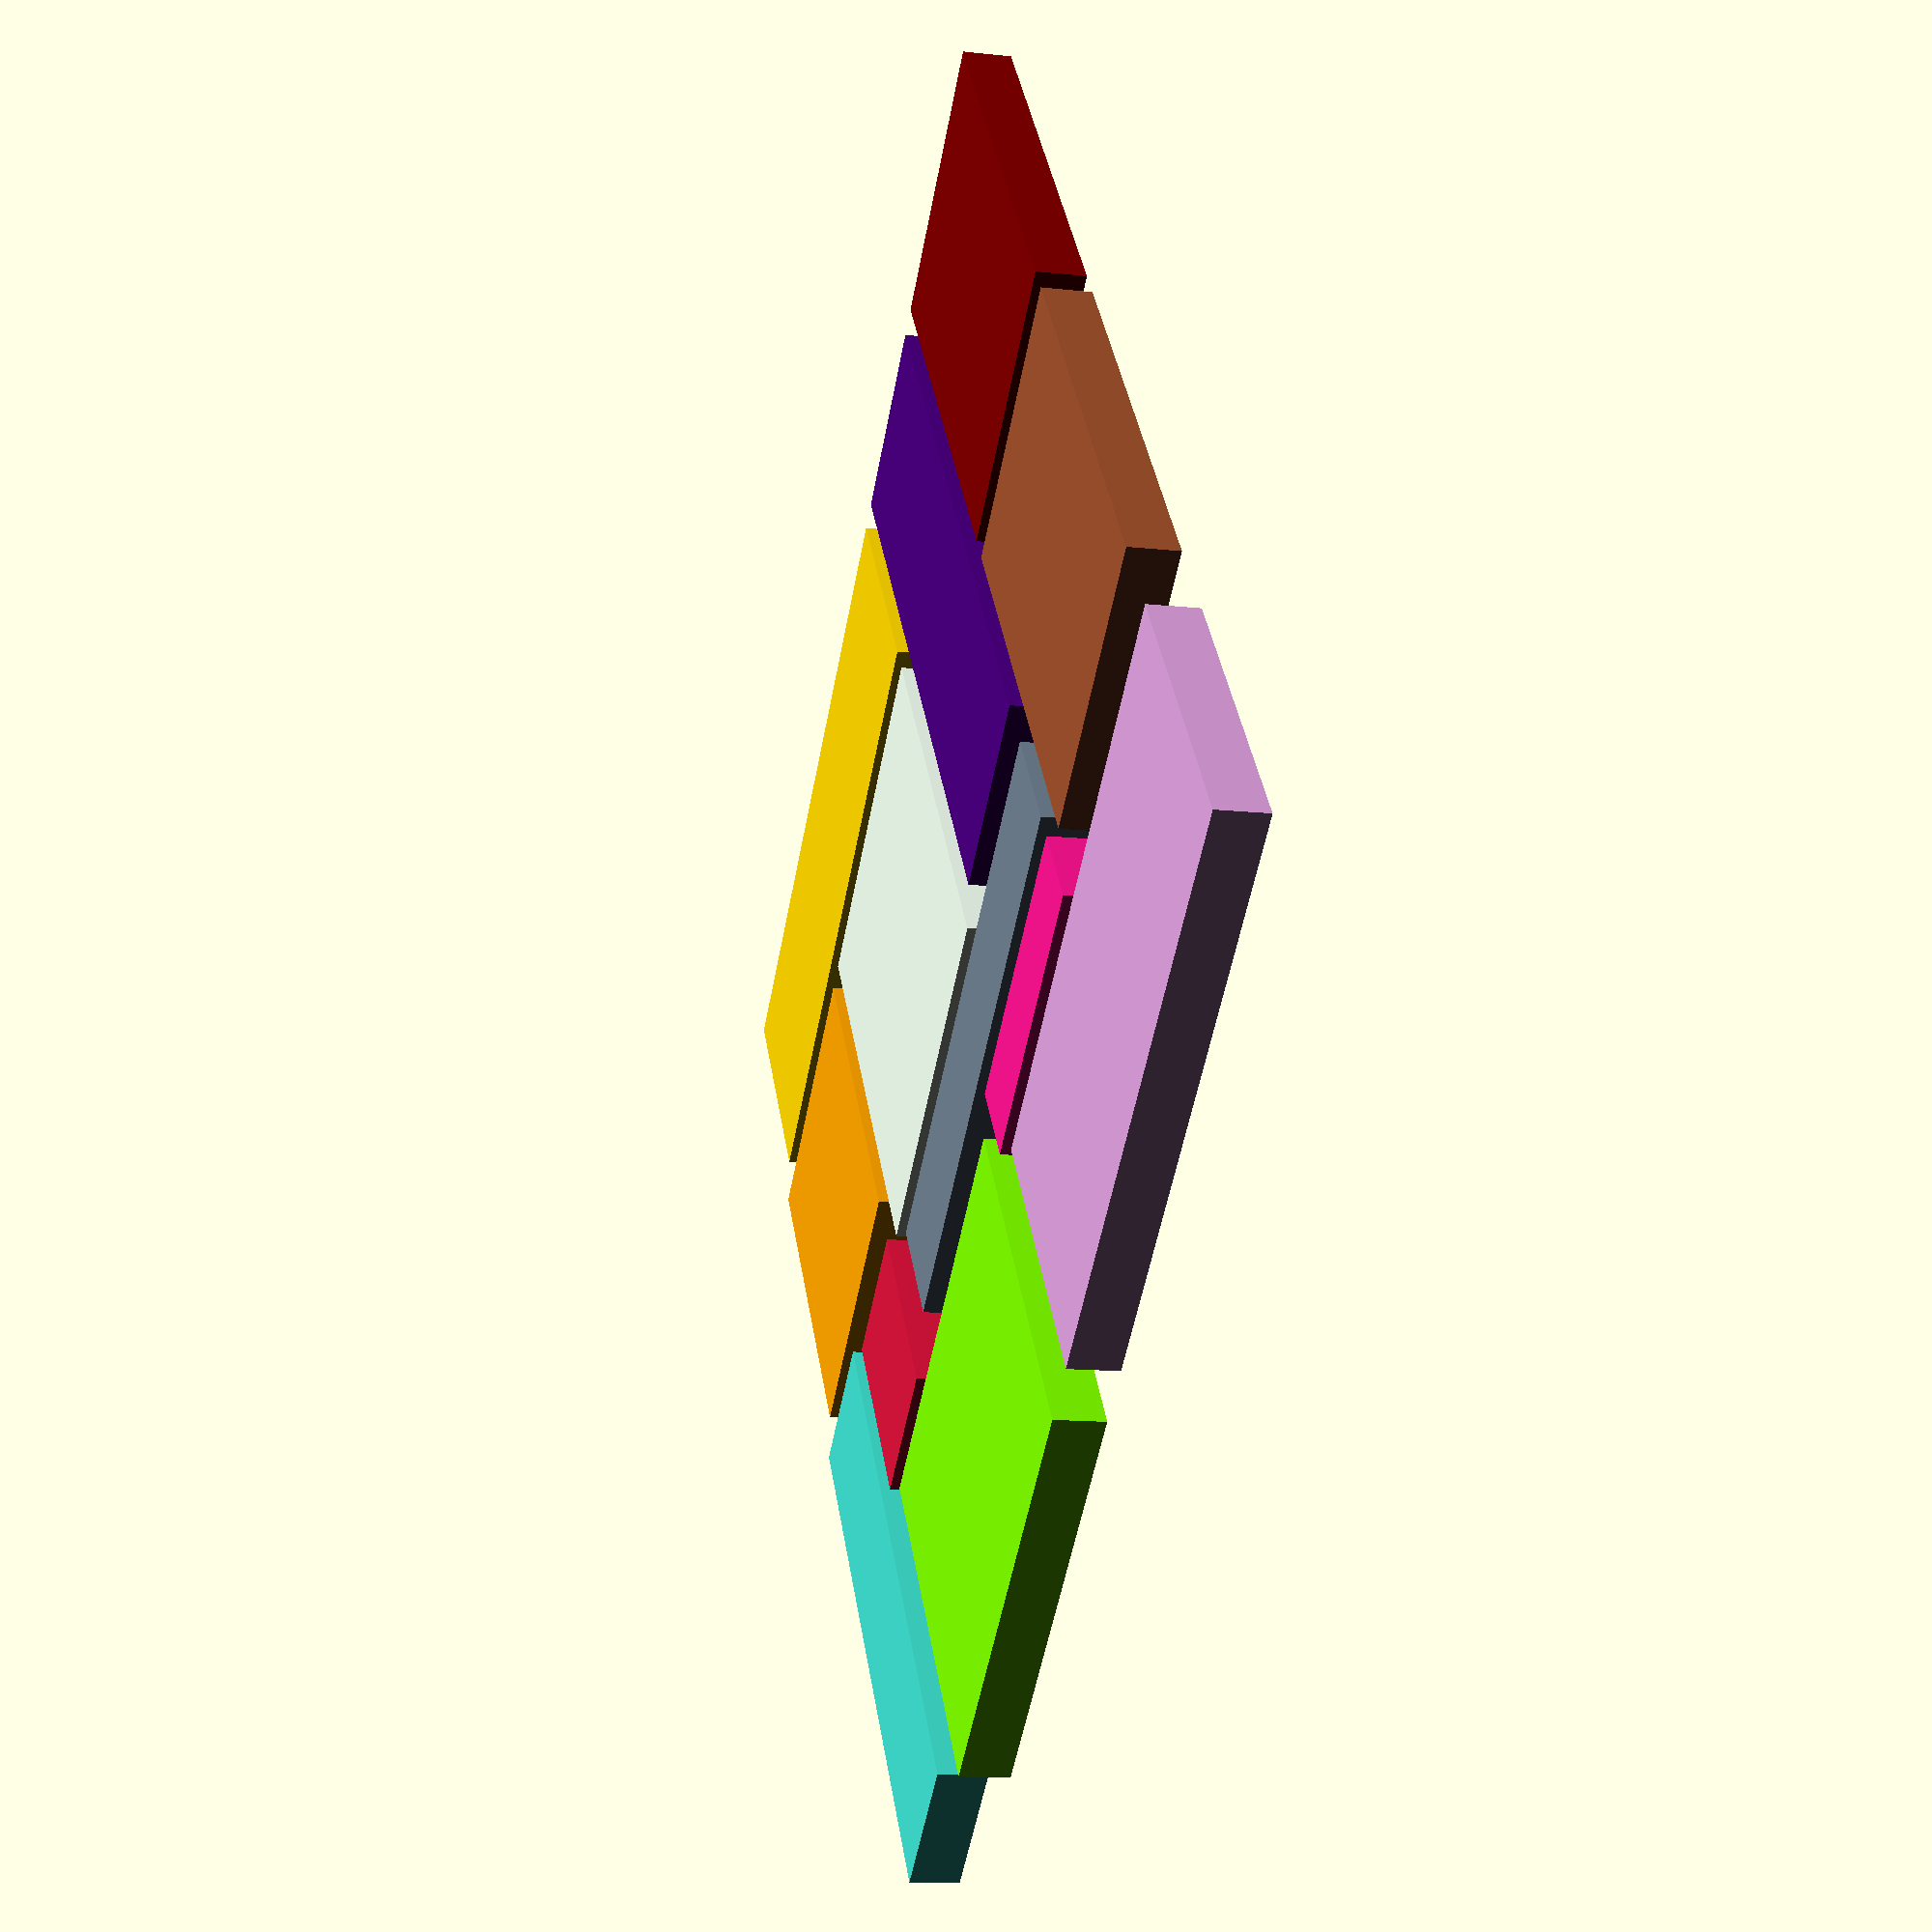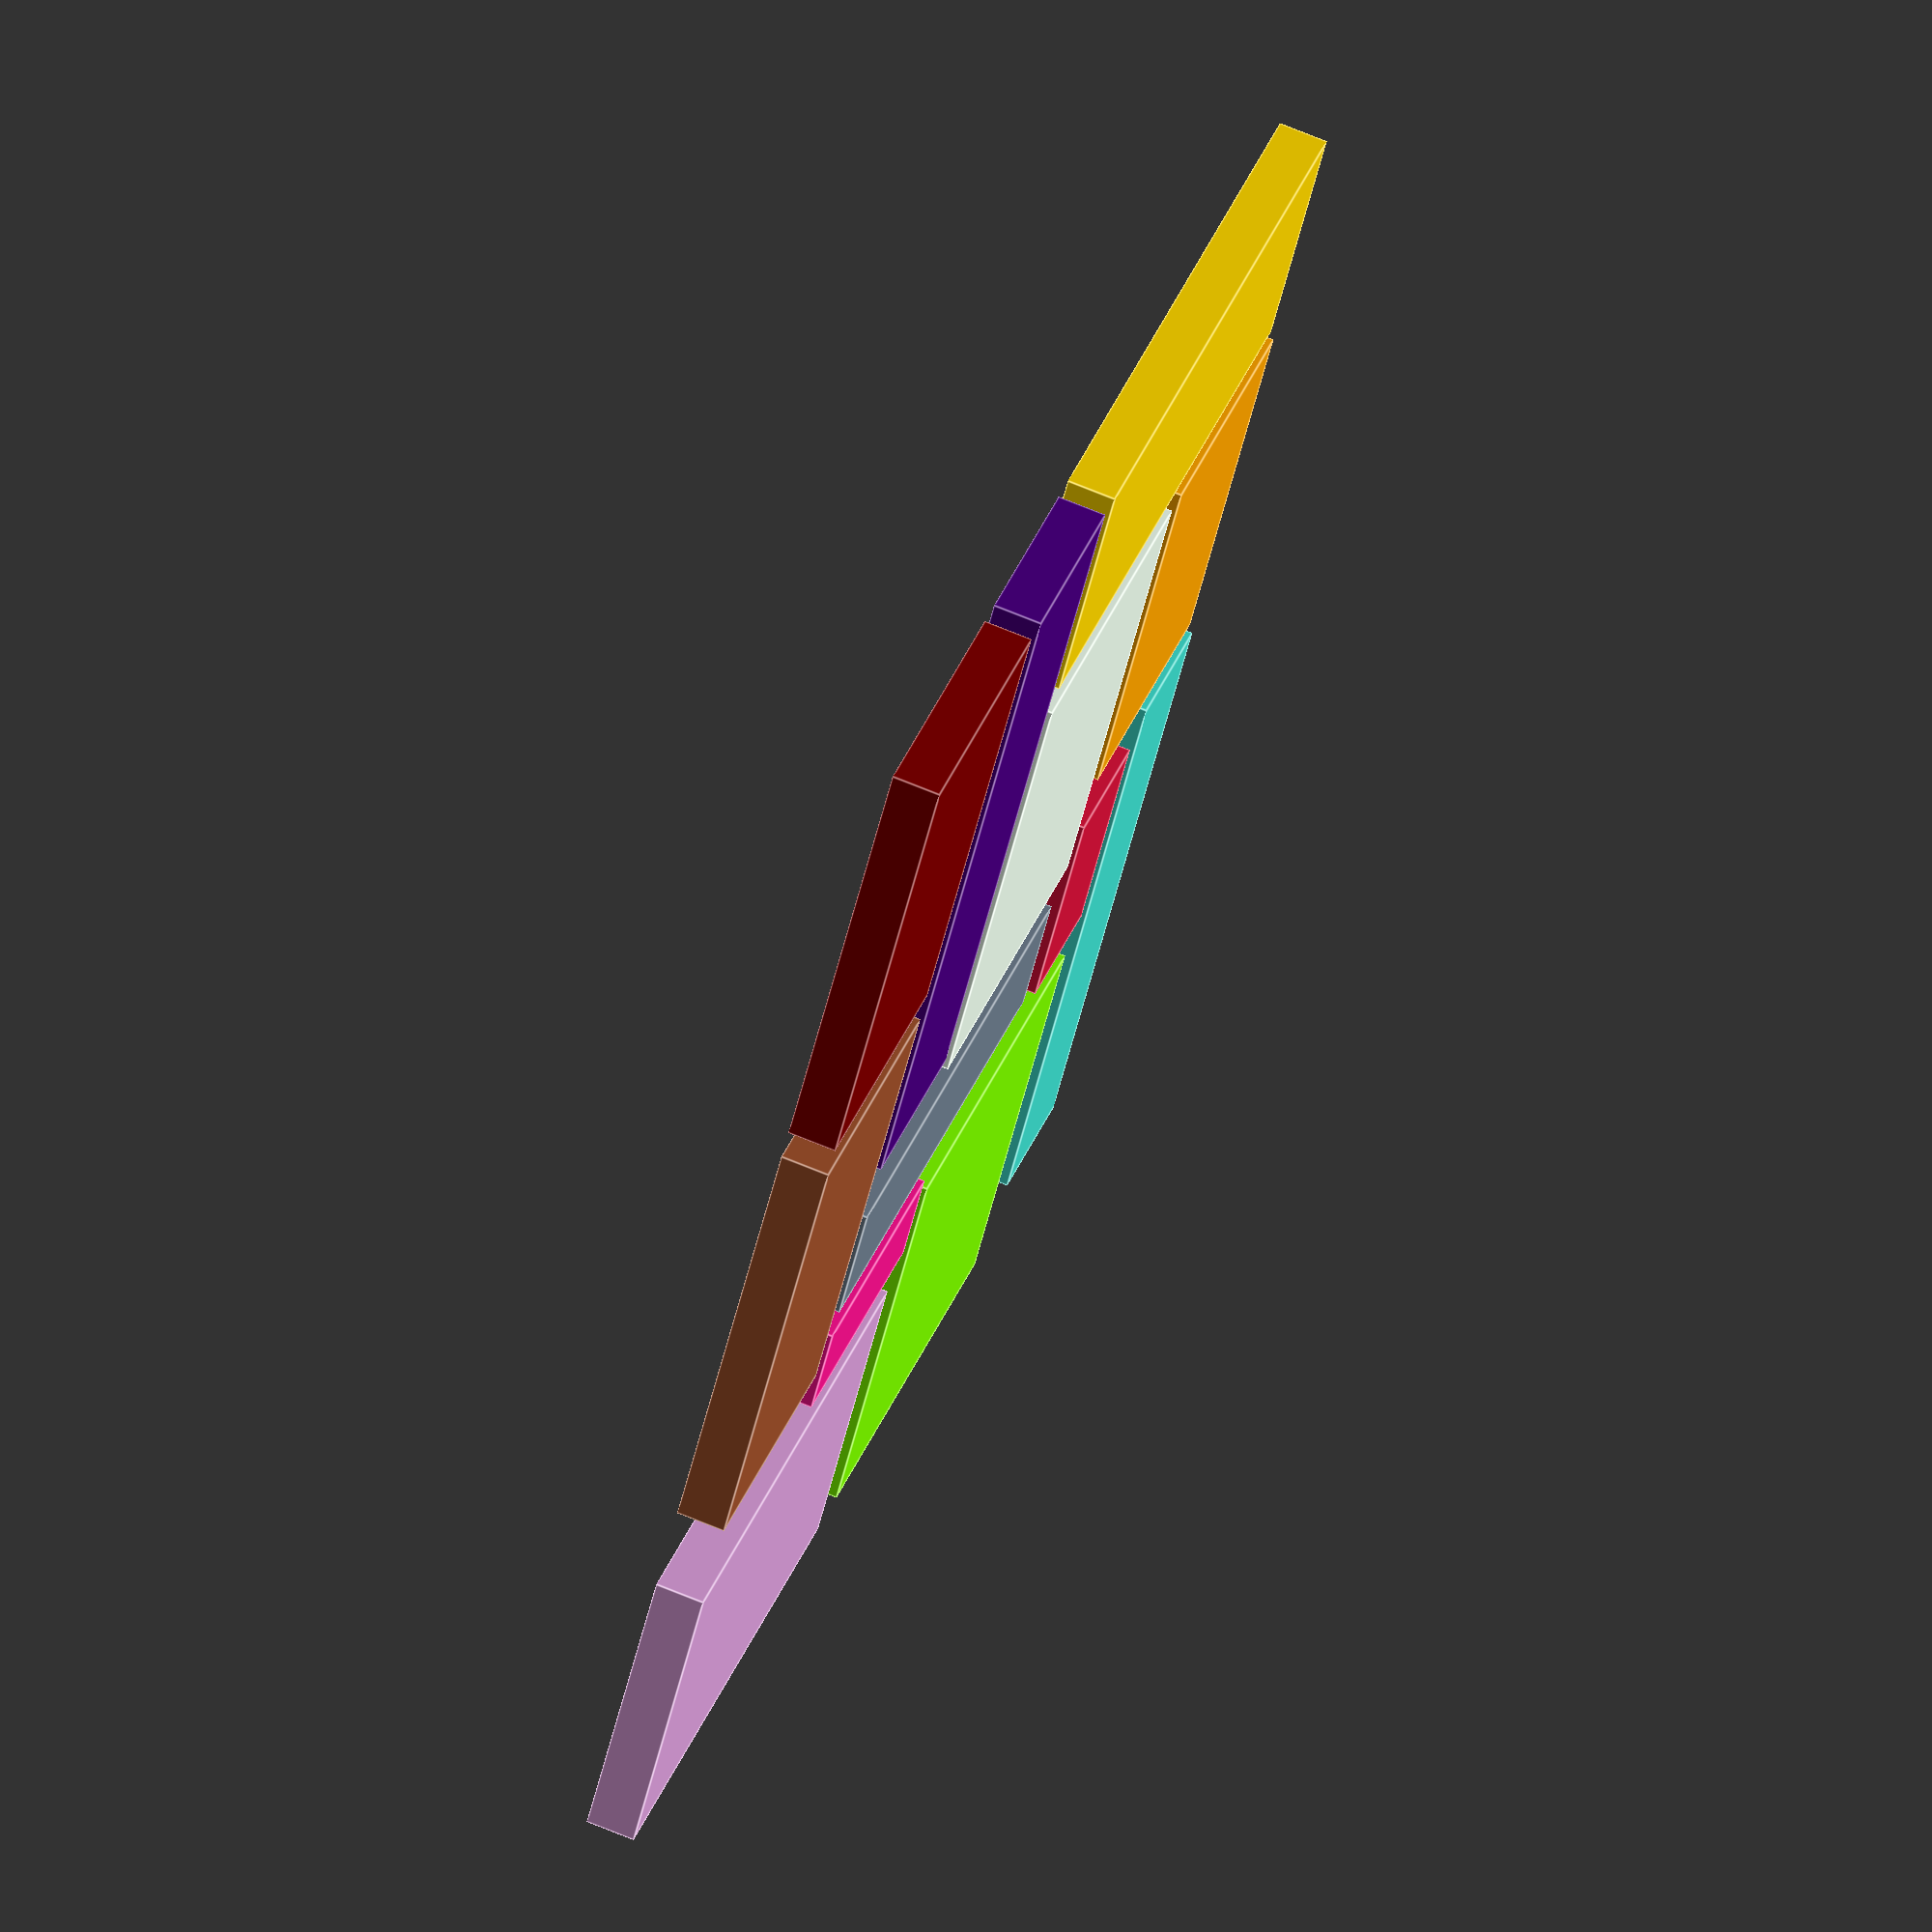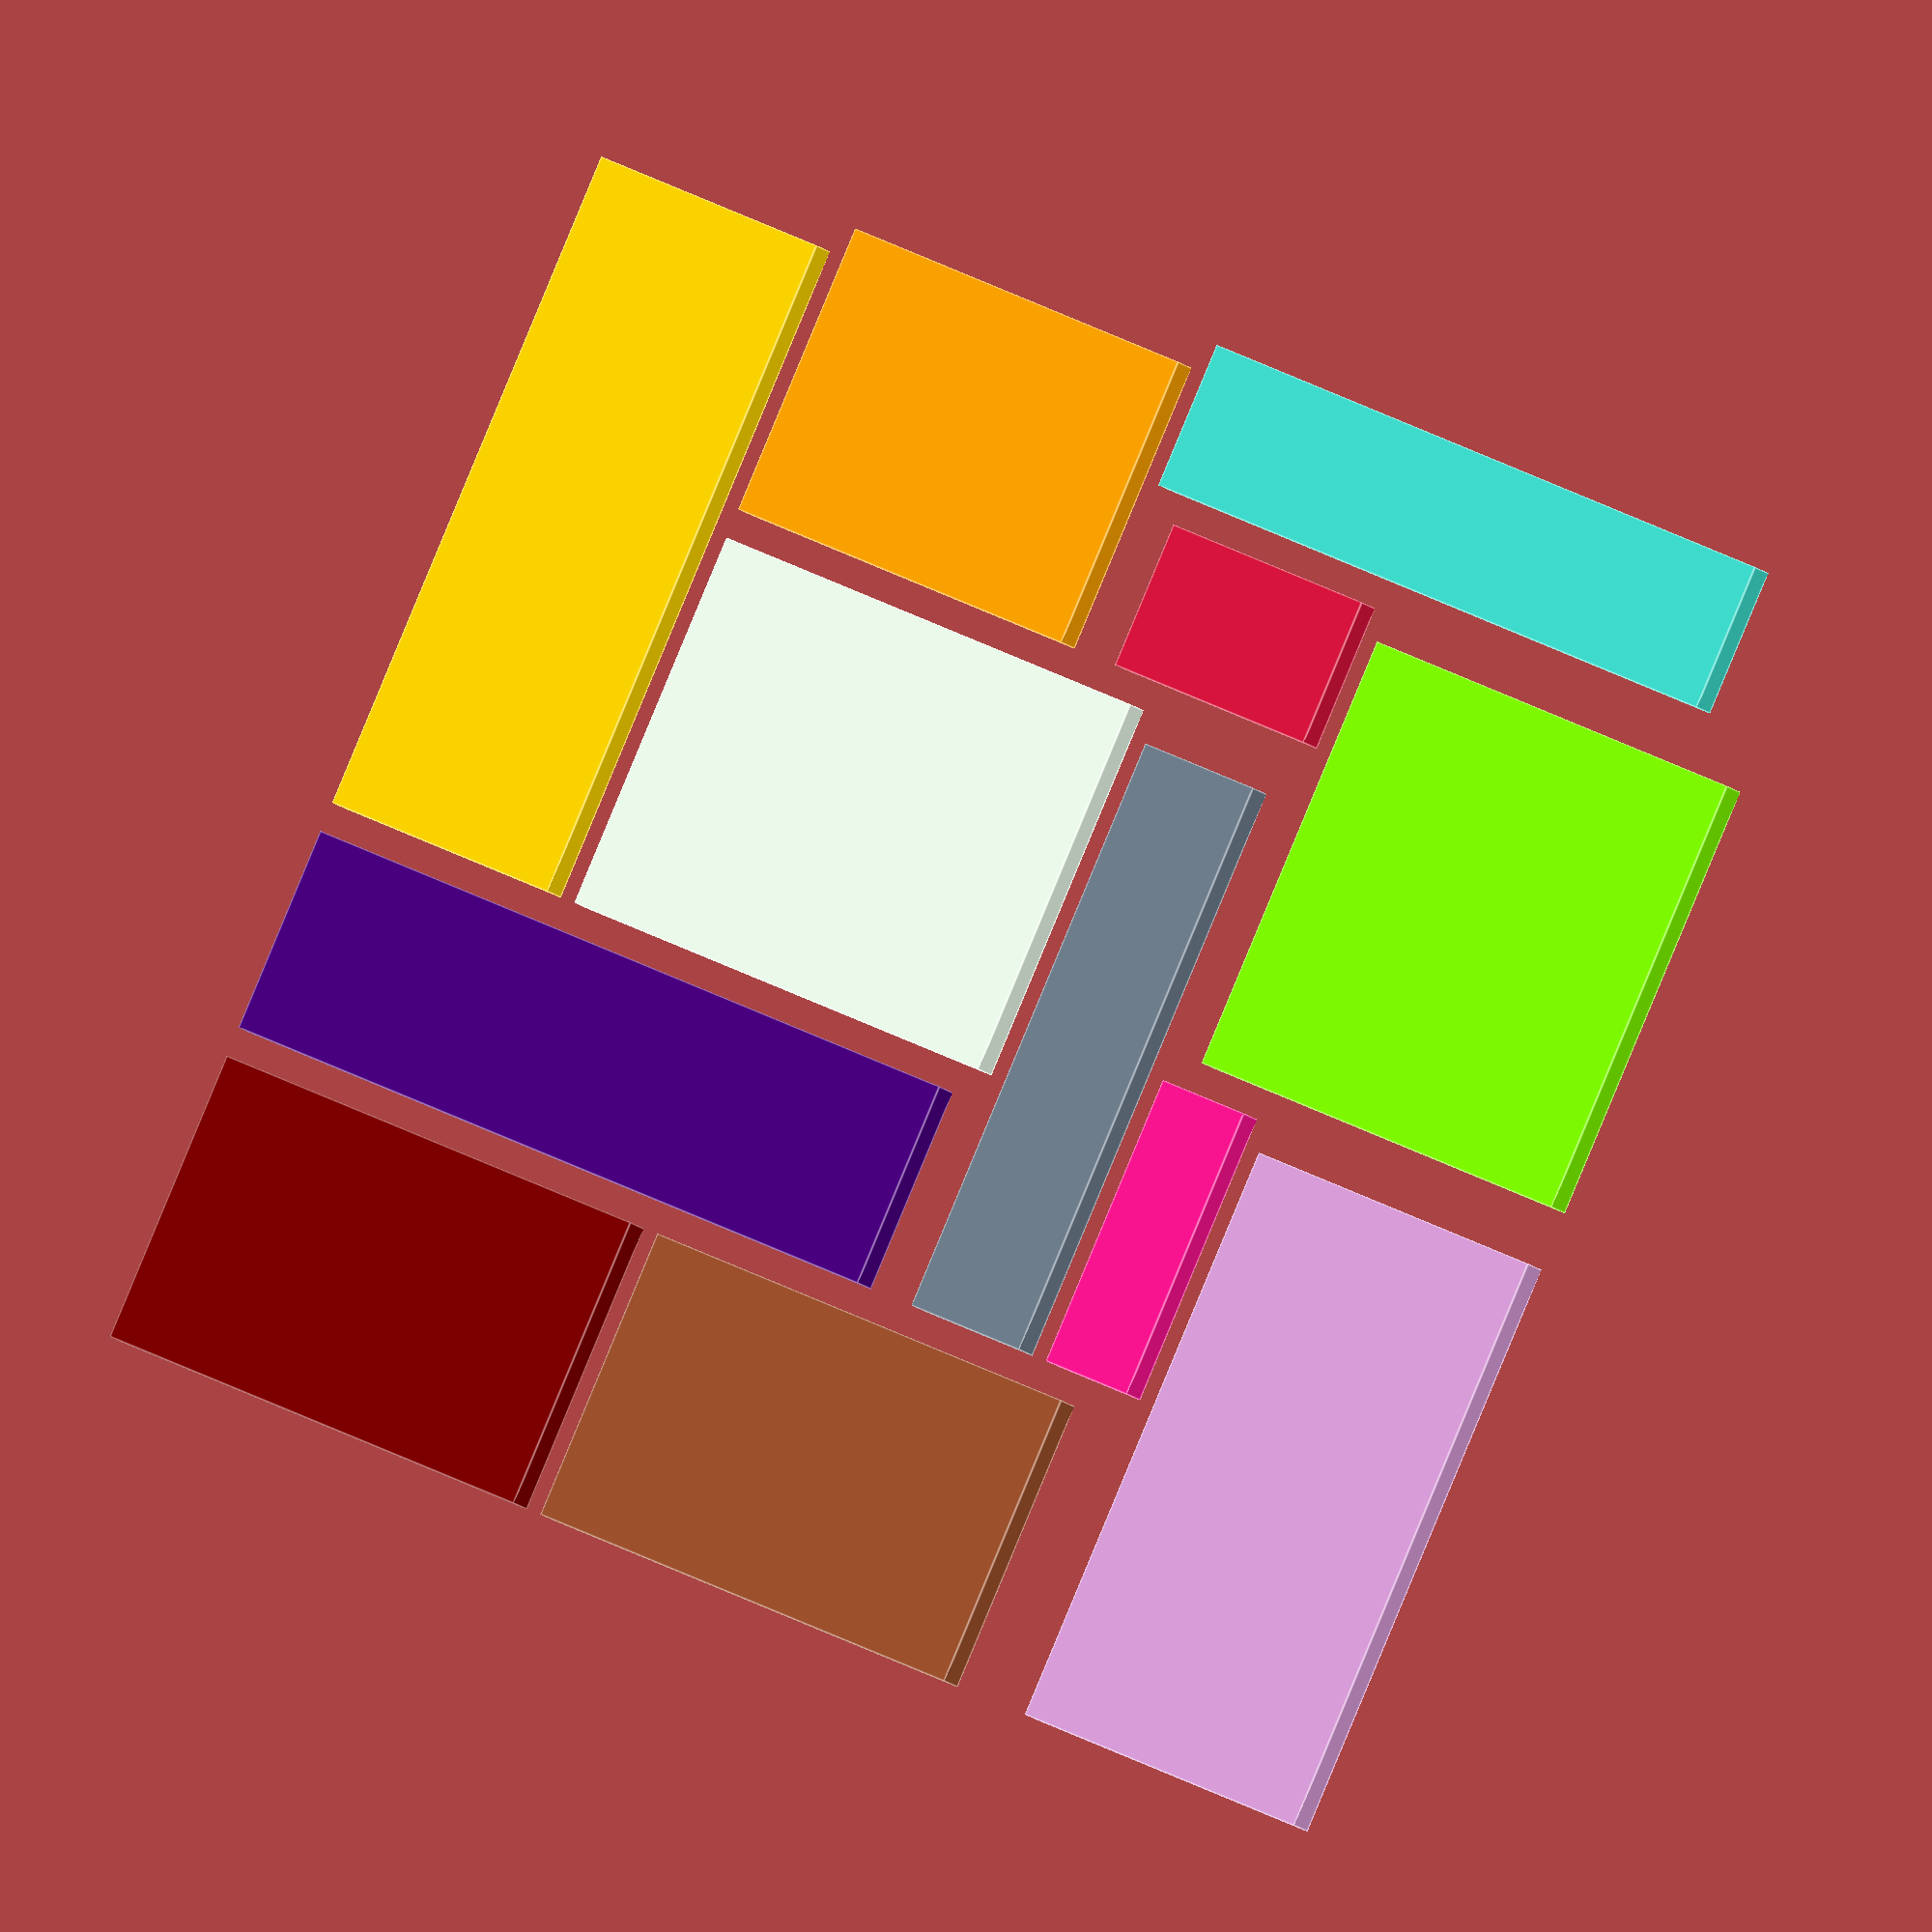
<openscad>

/* [Render Parameters] */
// ----------------------------------------------------------------------

// Render quality (fast preview does not render threads).
render_quality = "fast preview"; // ["fast preview", "preview", "final rendering"]


/* [Parts] */
models = "pieces"; // ["pieces", "box"]


/* [Piece Layout] */
// ----------------------------------------------------------------------

// How to layout the pieces
piece_layout = "square"; // ["linear", "square", "key0", "key1", "key2"]

// Render pieces in exploded layout (printable). 
pieces_exploded = true;

/* [Piece Parameters] */
// ----------------------------------------------------------------------

// The total height of the vial and cap when assembled. [mm]
piece_height = 5; 

// how big to scale the pieces by. [mm]
piece_scale = 3;

// Render the dimensions on the piece.
piece_labels = false;

/* [Box Parameters] */
// ----------------------------------------------------------------------

// How thick to make the walls for the box. [mm]
box_wall_t = 2;

/* [Hidden] */
// ----------------------------------------------------------------------
// (This is a special section that OpenSCAD will not show in the 
// customizer. Used for private variables. 


ps_linear = [
    [[7, 5], [0, 0, 0], "Crimson"],
    [[3, 10], [7, 0, 0], "DeepPink"],
    [[12, 10], [10, 0, 0], "Orange"],
    [[15, 10], [22, 0, 0], "Maroon"],
    [[15, 10], [37, 0, 0], "Sienna"],
    [[13, 15], [52, 0, 0], "Chartreuse"],
    [[15, 13], [65, 0, 0], "Honeydew"],
    [[4, 20], [80, 0, 0], "SlateGray"],
    [[20, 5], [84, 0, 0], "Turquoise"],
    [[10, 20], [104, 0, 0], "Plum"],
    [[23, 7], [114, 0, 0], "Indigo"],
    [[8, 23], [137, 0, 0], "Gold"],
];

ps_linear_exploded = [
    [[7, 5], [0, 0, 0], "Crimson"],
    [[3, 10], [8, 0, 0], "DeepPink"],
    [[12, 10], [12, 0, 0], "Orange"],
    [[15, 10], [25, 0, 0], "Maroon"],
    [[15, 10], [41, 0, 0], "Sienna"],
    [[13, 15], [57, 0, 0], "Chartreuse"],
    [[15, 13], [71, 0, 0], "Honeydew"],
    [[4, 20], [87, 0, 0], "SlateGray"],
    [[20, 5], [92, 0, 0], "Turquoise"],
    [[10, 20], [113, 0, 0], "Plum"],
    [[23, 7], [124, 0, 0], "Indigo"],
    [[8, 23], [148, 0, 0], "Gold"],
];


ps_square = [
    [[5, 7], [30, 20, 0], "Crimson"],
    [[10, 3], [10, 27, 0], "DeepPink"],
    [[10, 12], [30, 8, 0], "Orange"],
    [[10, 15], [0, 0, 0], "Maroon"],
    [[10, 15], [0, 15, 0], "Sienna"],
    [[15, 13], [20, 27, 0], "Chartreuse"],
    [[13, 15], [17, 8, 0], "Honeydew"],
    [[20, 4], [10, 23, 0], "SlateGray"],
    [[5, 20], [35, 20, 0], "Turquoise"],
    [[20, 10], [0, 30, 0], "Plum"],
    [[7, 23], [10, 0, 0], "Indigo"],
    [[23, 8], [17, 0, 0], "Gold"]
];

ps_square_exploded = [
    [[5, 7], [33, 23, 0], "Crimson"],
    [[10, 3], [11, 30, 0], "DeepPink"],
    [[10, 12], [33, 9, 0], "Orange"],
    [[10, 15], [0, 0, 0], "Maroon"],
    [[10, 15], [0, 16, 0], "Sienna"],
    [[15, 13], [22, 31, 0], "Chartreuse"],
    [[13, 15], [19, 9, 0], "Honeydew"],
    [[20, 4], [11, 25, 0], "SlateGray"],
    [[5, 20], [39, 22, 0], "Turquoise"],
    [[20, 10], [0, 34, 0], "Plum"],
    [[7, 23], [11, 0, 0], "Indigo"],
    [[23, 8], [19, 0, 0], "Gold"]
];


// TODO: Add key peice
ps_key0 = [
    [[5, 7], [10, 24, 0], "Crimson"],
    [[10, 3], [20, 15, 0], "DeepPink"],
    [[10, 12], [0, 24, 0], "Orange"],
    [[10, 15], [20, 0, 0], "Maroon"],
    [[15, 10], [0, 14, 0], "Sienna"],
    [[15, 13], [15, 18, 0], "Chartreuse"],
    [[15, 13], [30, 23, 0], "Honeydew"],
    [[20, 4], [0, 0, 0], "SlateGray"],
    [[20, 5], [10, 31, 0], "Turquoise"],
    [[20, 10], [0, 4, 0], "Plum"],
    [[7, 23], [38, 0, 0], "Indigo"],
    [[8, 23], [30, 0, 0], "Gold"]
];

// TODO: Add key peice
ps_key0_exploded = [
    [[5, 7], [11, 27, 0], "Crimson"],
    [[10, 3], [22, 16, 0], "DeepPink"],
    [[10, 12], [0, 27, 0], "Orange"],
    [[10, 15], [21, 0, 0], "Maroon"],
    [[15, 10], [0, 16, 0], "Sienna"],
    [[15, 13], [17, 21, 0], "Chartreuse"],
    [[15, 13], [33, 25, 0], "Honeydew"],
    [[20, 4], [0, 0, 0], "SlateGray"],
    [[20, 5], [11, 35, 0], "Turquoise"],
    [[20, 10], [0, 5, 0], "Plum"],
    [[7, 23], [42, 1, 0], "Indigo"],
    [[8, 23], [33, 1, 0], "Gold"]
];

// TODO: Add key peice
ps_key1 = [
    [[5, 7], [15, 13, 0], "Crimson"],
    [[10, 3], [20, 13, 0], "DeepPink"],
    [[10, 12], [10, 20, 0], "Orange"],
    [[10, 15], [0, 0, 0], "Maroon"],
    [[10, 15], [0, 15, 0], "Sienna"],
    [[15, 13], [15, 0, 0], "Chartreuse"],
    [[15, 13], [30, 23, 0], "Honeydew"],
    [[20, 4], [0, 32, 0], "SlateGray"],
    [[5, 20], [10, 0, 0], "Turquoise"],
    [[10, 20], [20, 16, 0], "Plum"],
    [[7, 23], [38, 0, 0], "Indigo"],
    [[8, 23], [30, 0, 0], "Gold"]
];

// TODO: Add key peice
ps_key1_exploded = [
    [[5, 7], [17, 14, 0], "Crimson"],
    [[10, 3], [23, 14, 0], "DeepPink"],
    [[10, 12], [11, 22, 0], "Orange"],
    [[10, 15], [0, 0, 0], "Maroon"],
    [[10, 15], [0, 16, 0], "Sienna"],
    [[15, 13], [17, 0, 0], "Chartreuse"],
    [[15, 13], [34, 24, 0], "Honeydew"],
    [[20, 4], [0, 35, 0], "SlateGray"],
    [[5, 20], [11, 0, 0], "Turquoise"],
    [[10, 20], [23, 18, 0], "Plum"],
    [[7, 23], [43, 0, 0], "Indigo"],
    [[8, 23], [34, 0, 0], "Gold"]
];

// TODO: Add key peice
ps_key2 = [
    [[5, 7], [5, 12, 0], "Crimson"],
    [[10, 3], [10, 16, 0], "DeepPink"],
    [[10, 12], [0, 0, 0], "Orange"],
    [[10, 15], [10, 0, 0], "Maroon"],
    [[10, 15], [20, 0, 0], "Sienna"],
    [[15, 13], [5, 19, 0], "Chartreuse"],
    [[15, 13], [30, 23, 0], "Honeydew"],
    [[20, 4], [0, 32, 0], "SlateGray"],
    [[5, 20], [0, 12, 0], "Turquoise"],
    [[10, 20], [20, 16, 0], "Plum"],
    [[7, 23], [38, 0, 0], "Indigo"],
    [[8, 23], [30, 0, 0], "Gold"]
];

// TODO: Add key peice
ps_key2_exploded = [
    [[5, 7], [6, 13, 0], "Crimson"],
    [[10, 3], [12, 18, 0], "DeepPink"],
    [[10, 12], [0, 0, 0], "Orange"],
    [[10, 15], [12, 0, 0], "Maroon"],
    [[10, 15], [23, 0, 0], "Sienna"],
    [[15, 13], [6, 22, 0], "Chartreuse"],
    [[15, 13], [34, 24, 0], "Honeydew"],
    [[20, 4], [0, 36, 0], "SlateGray"],
    [[5, 20], [0, 13, 0], "Turquoise"],
    [[10, 20], [23, 18, 0], "Plum"],
    [[7, 23], [43, 0, 0], "Indigo"],
    [[8, 23], [34, 0, 0], "Gold"]
];

key_box_size = [45, 36, 2];
square_box_size = [40, 40, 2];


// module render_pieces(layout="solution_square") {
module render_pieces(ps) {
    translate([0, 0, piece_height / 2]) {
        // Render in the square solution
        for (i = [0: len(ps) - 1]) {
        // for (i = [0: 0]) {
            p = ps[i];
            rect = p[0];
            color = p[2];
            color(color) {
                position = p[1];
                rotate(position.z) {
                    translate([
                        piece_scale * (position.x + rect.x / 2), 
                        piece_scale * (position.y + rect.y / 2), 
                        0
                    ]) {               
                        cube(
                            size=[
                                piece_scale * rect.x, 
                                piece_scale * rect.y, 
                                piece_height
                            ], 
                            center=true
                        );
                    }
                }
            }
        }
    }
}

module render_box(dimensions) {
    module render_bottom(dimensions) {
        // Exterior
        slop = dimensions.x / 100;
        translate([box_wall_t, box_wall_t, box_wall_t])
        difference() {
            cube([
                dimensions.x * piece_scale + (2 * box_wall_t) + slop,
                dimensions.y * piece_scale + (2 * box_wall_t) + slop,
                dimensions.z * piece_scale + (1 * box_wall_t) + slop,
            ]);

            // Interior cutaway
            translate([box_wall_t, box_wall_t, box_wall_t]){
                cube([
                    dimensions.x * piece_scale + slop,
                    dimensions.y * piece_scale + slop,
                    2 * dimensions.z * piece_scale + slop,
                ]);
            } 
        }
    }

    module render_top(dimensions) {
        // Exterior
        slop = dimensions.x / 100;
        // translate([box_wall_t, box_wall_t, box_wall_t])
        difference() {
            cube([
                dimensions.x * piece_scale + (4 * box_wall_t) + slop,
                dimensions.y * piece_scale + (4 * box_wall_t) + slop,
                dimensions.z * piece_scale + (1 * box_wall_t) + slop,
            ]);

            // // Interior cutaway
            translate([
                box_wall_t,
                box_wall_t, 
                dimensions.z * piece_scale + (0 * box_wall_t) + slop
            ]){
                cube([
                    dimensions.x * piece_scale + (2 * box_wall_t) + slop,
                    dimensions.y * piece_scale + (2 * box_wall_t) + slop,
                    dimensions.z * piece_scale + (1 * box_wall_t) + slop
                ]);
            } 
        }
    }
    render_bottom(dimensions = dimensions);
    // render_top(dimensions = dimensions);
}

module main() {
    if (piece_layout == "linear") {
        render_pieces(
            ps = pieces_exploded == true ? ps_linear_exploded : ps_linear
        );
    } else if (piece_layout == "square") {
        render_pieces(
            ps = pieces_exploded == true ? ps_square_exploded : ps_square
        );
    } else if (piece_layout == "key0") {
        render_pieces(
            ps = pieces_exploded == true ? ps_key0_exploded : ps_key0
        );
    } else if (piece_layout == "key1") {
        render_pieces(
            ps = pieces_exploded == true ? ps_key1_exploded : ps_key1
        );
    } else if (piece_layout == "key2") {
        render_pieces(
            ps = pieces_exploded == true ? ps_key2_exploded : ps_key2
        );
    }



    
    // render_pieces(layout=piece_layout);
    // render_box(dimensions=square_box_size);
}

main();
</openscad>
<views>
elev=13.5 azim=140.5 roll=76.2 proj=p view=solid
elev=288.4 azim=143.0 roll=112.3 proj=o view=edges
elev=7.2 azim=246.5 roll=195.4 proj=o view=edges
</views>
